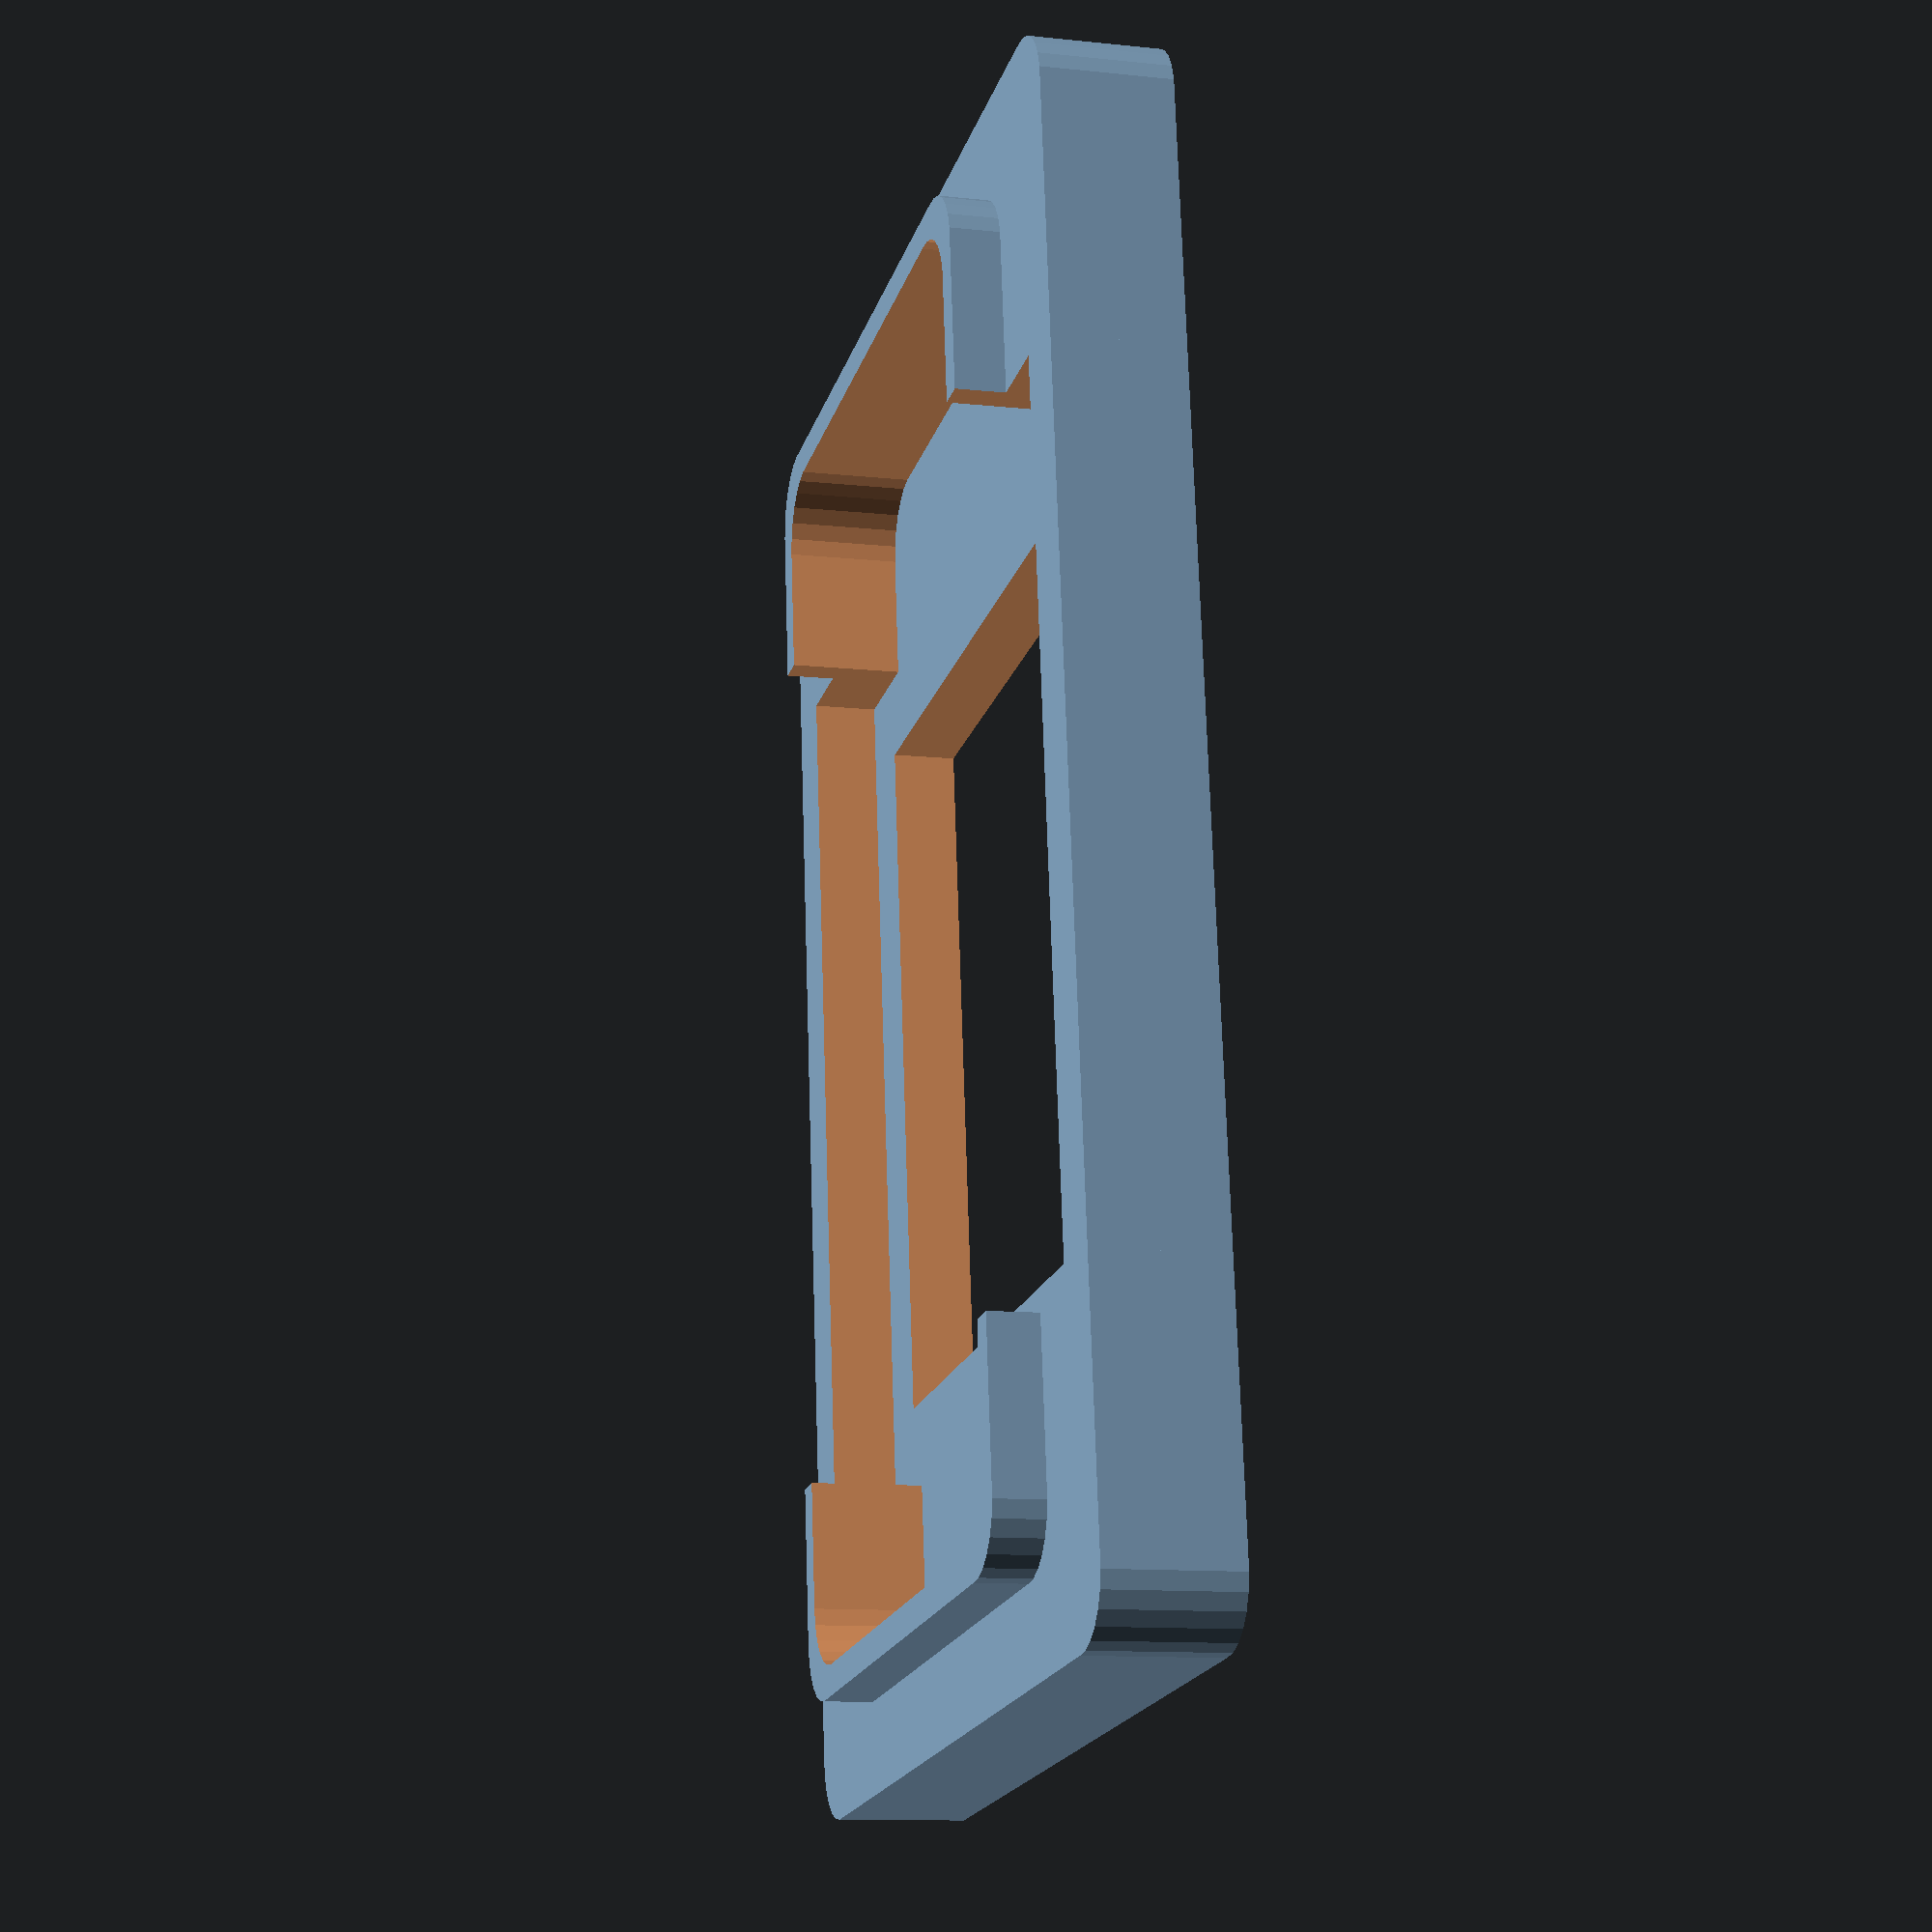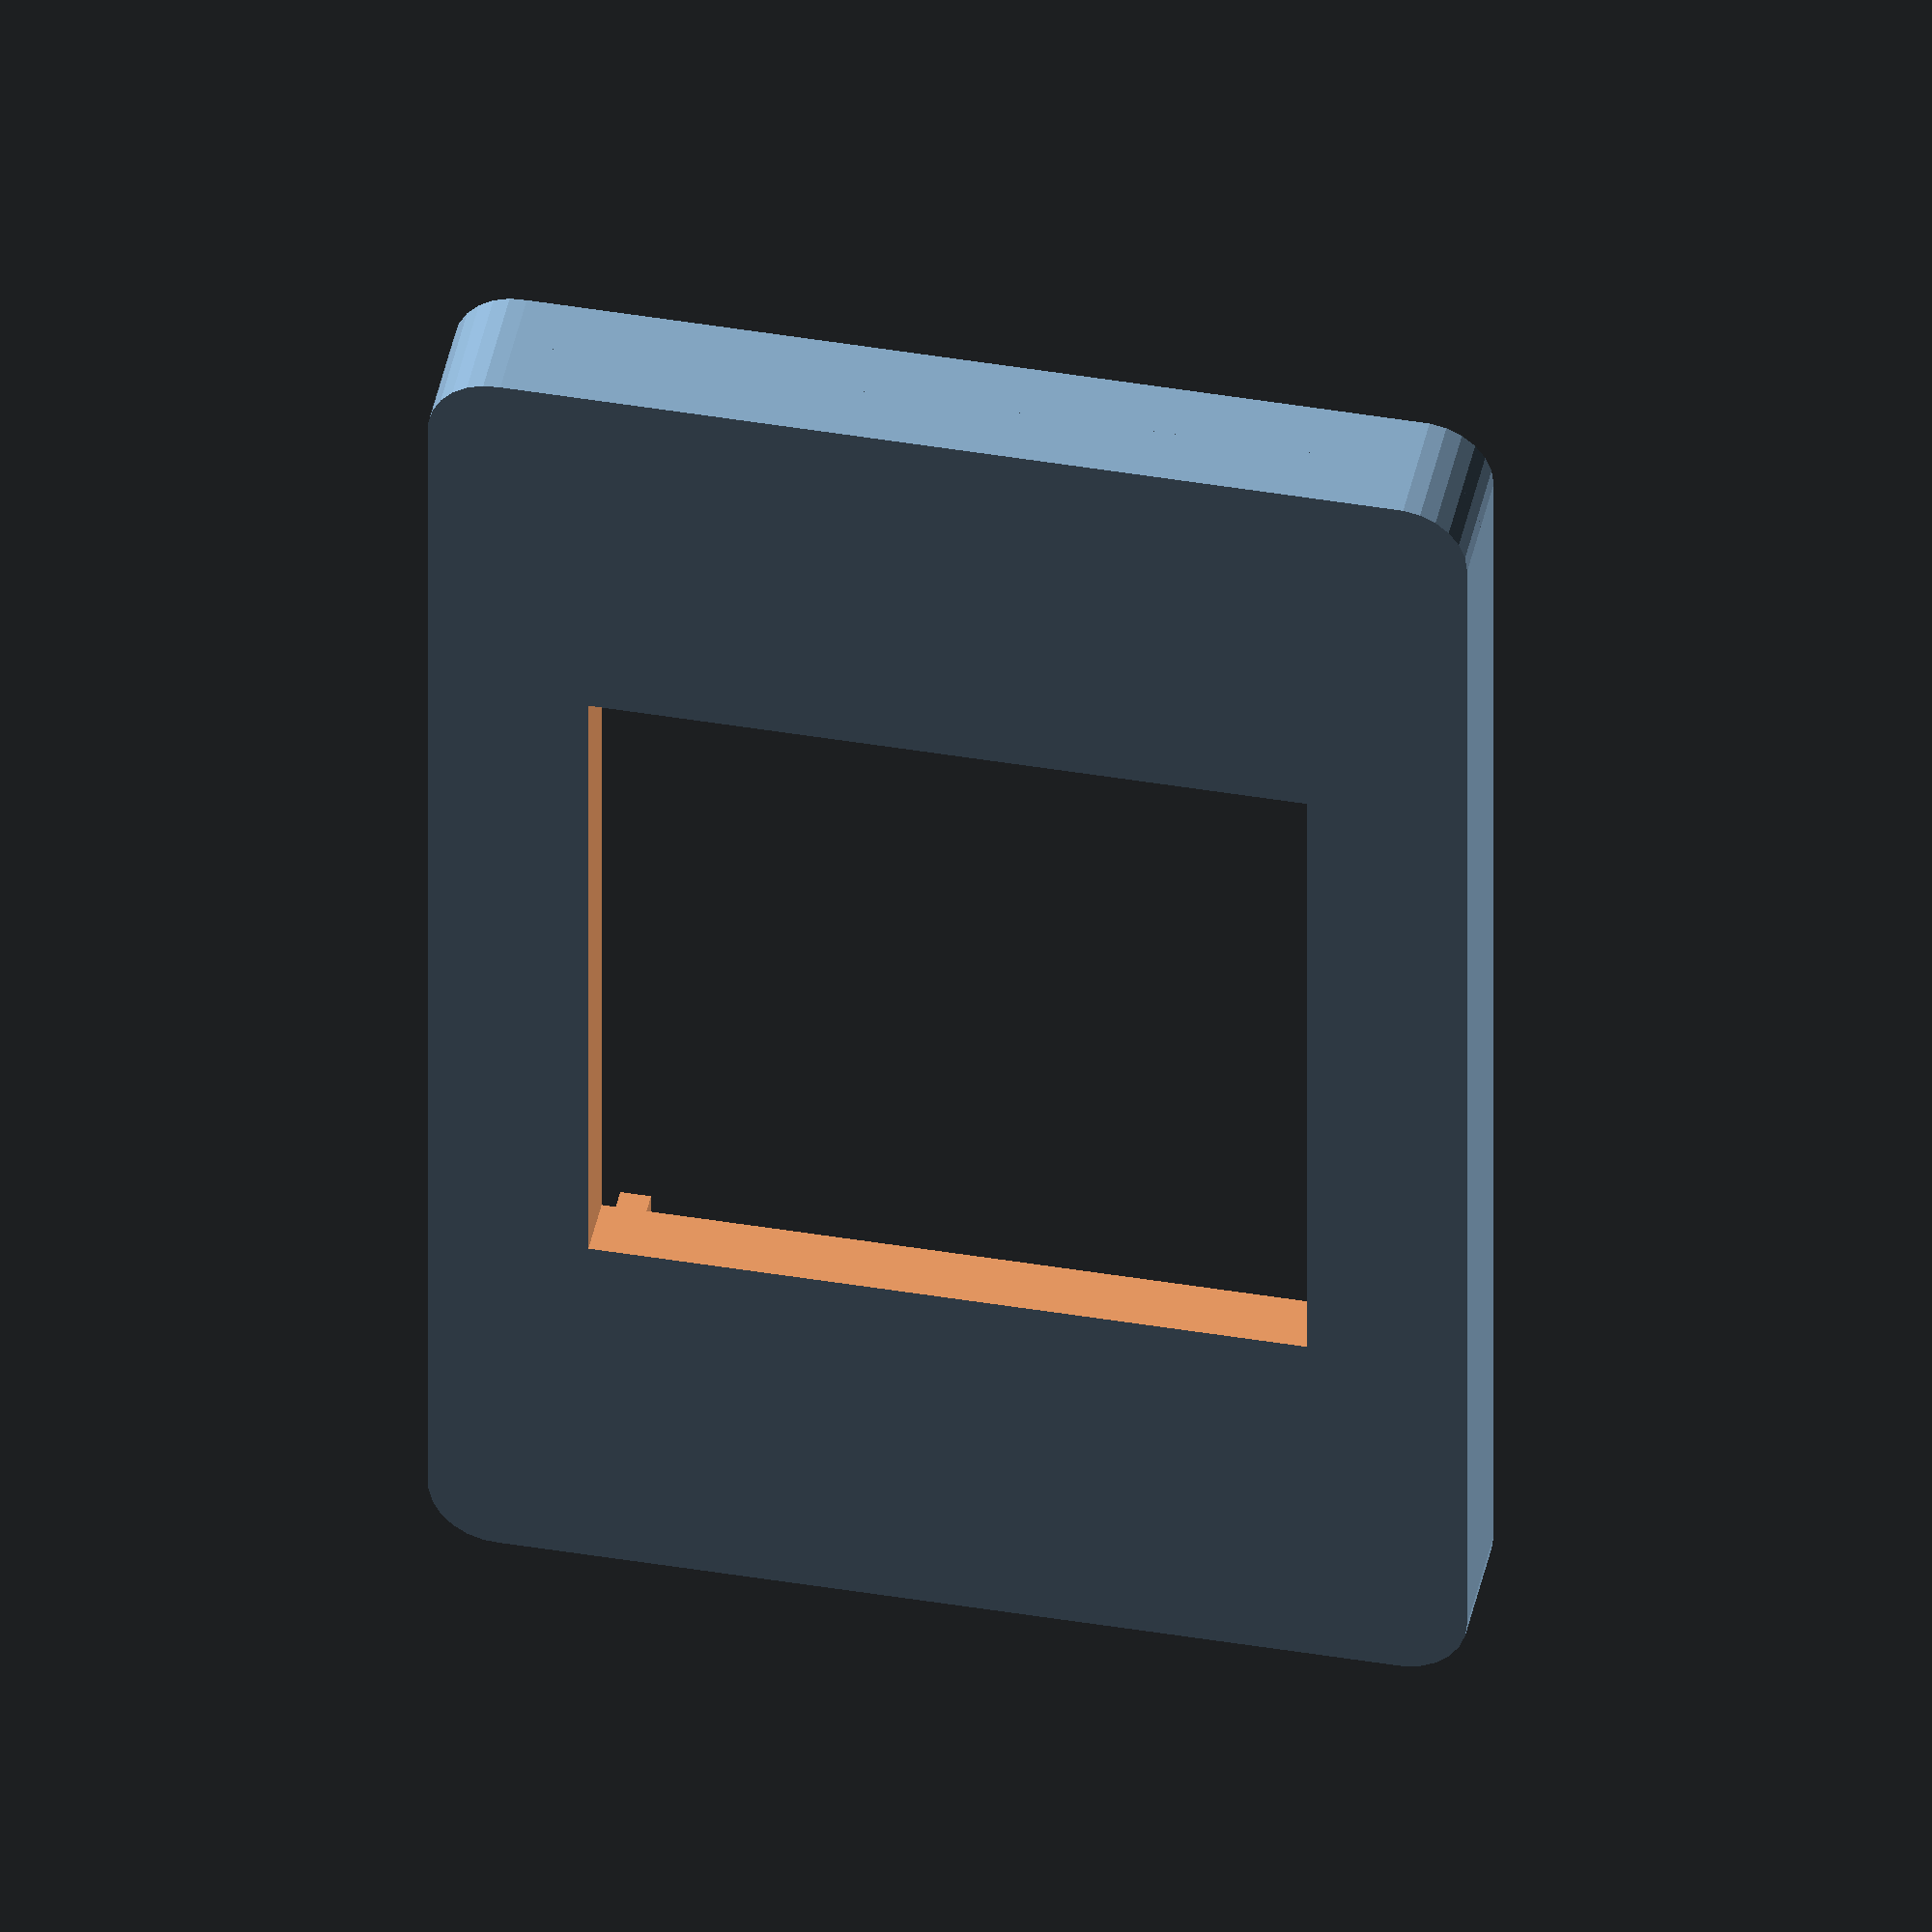
<openscad>
// increase fragment size for prettier cylinders
$fn = 25;

// outside shape
outerx = 60.8;
outery = 89.4;
outerz = 3.8;

// raised edge (fits into piece above)
innerx = 42.6;
innery = 78.6;
innerz = 3.2;

// width of the raised edge
windowwidth = 1.8;

// inner dimensions of the raised edge
innerwindowx = innerx - windowwidth*2;
innerwindowy = innery - windowwidth*2;

// a height big enough to make a cut out with difference
cutoutz = 15;

// dimensions of the cutout for the slide
outer_slidexy = 52;
inner_slide_lip = 5;

// radius for the curved corners 
curveradius = 4;

// define modules

module rounded_rect_prism(x, y, z, r1) {
    hull() {
        translate([x/2 - r1, y/2 - r1, 0])
            cylinder(z, r1, r1, center = true);
        translate([-x/2 + r1, y/2 - r1, 0])
            cylinder(z, r1, r1, center = true);
        translate([-x/2 + r1, -y/2 + r1, 0])
            cylinder(z, r1, r1, center = true);
        translate([x/2 - r1, -y/2 + r1, 0])
            cylinder(z, r1, r1, center = true);
    }
}

module bottom() {
    difference() {
        // base plate
        rounded_rect_prism(outerx, outery, outerz, curveradius);
        // window for slide light
        cube([outer_slidexy - 2*inner_slide_lip, outer_slidexy - 2*inner_slide_lip, cutoutz], center = true);
    }
}

module connecting_lip() {
    difference() {
        rounded_rect_prism(innerx, innery, innerz, curveradius);
        rounded_rect_prism(innerwindowx, innerwindowy, cutoutz, curveradius);
    }
}

module top() {
    difference() {
        // base plate
        union() {
            rounded_rect_prism(outerx, outery, outerz, curveradius);
            translate([0, 0, innerz]) connecting_lip();
        }
        // cut out for fingies
        rounded_rect_prism(innerwindowx, innerwindowy, cutoutz, curveradius);
        // cut out for slide
        cube([outer_slidexy, outer_slidexy, cutoutz], center = true);
    }
}

// build it
translate([0, 0, outerz]) top();
bottom();

</openscad>
<views>
elev=11.5 azim=172.8 roll=75.5 proj=p view=solid
elev=317.8 azim=180.0 roll=191.5 proj=o view=solid
</views>
